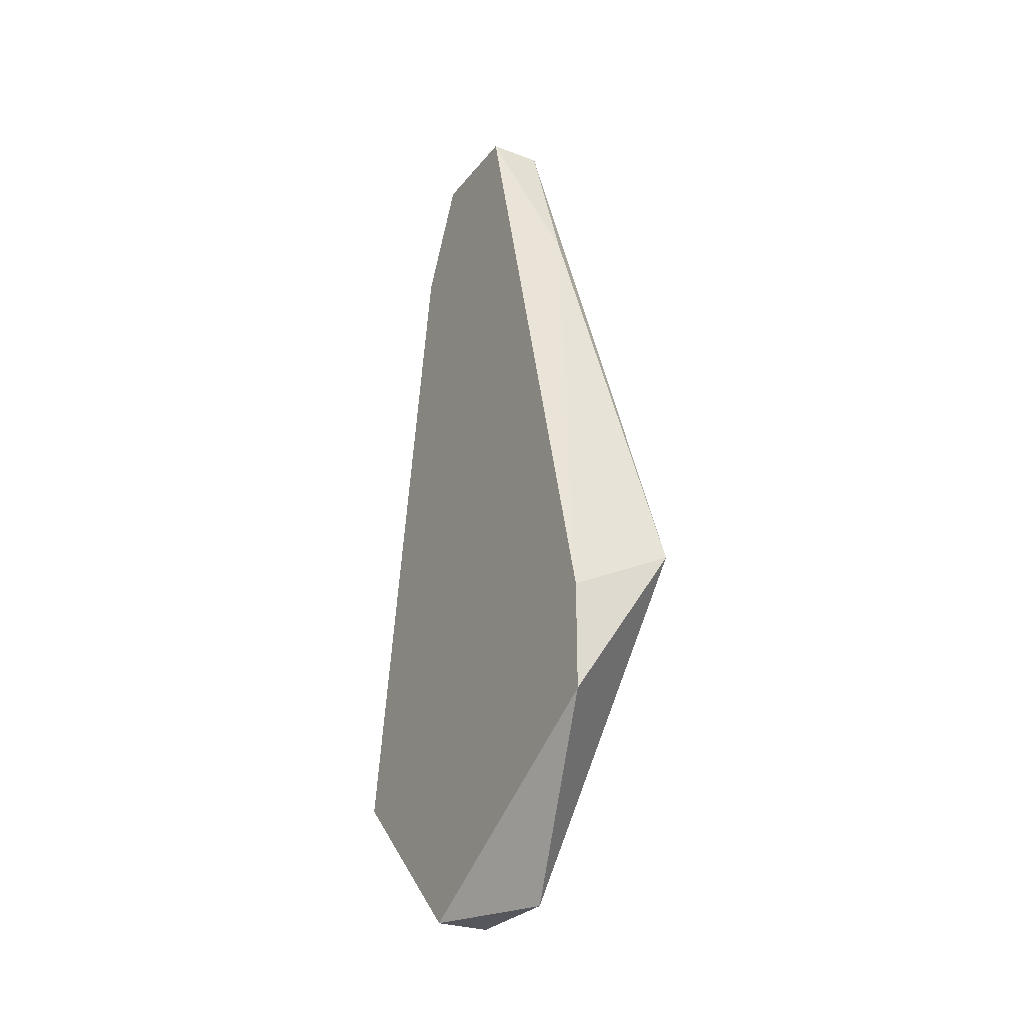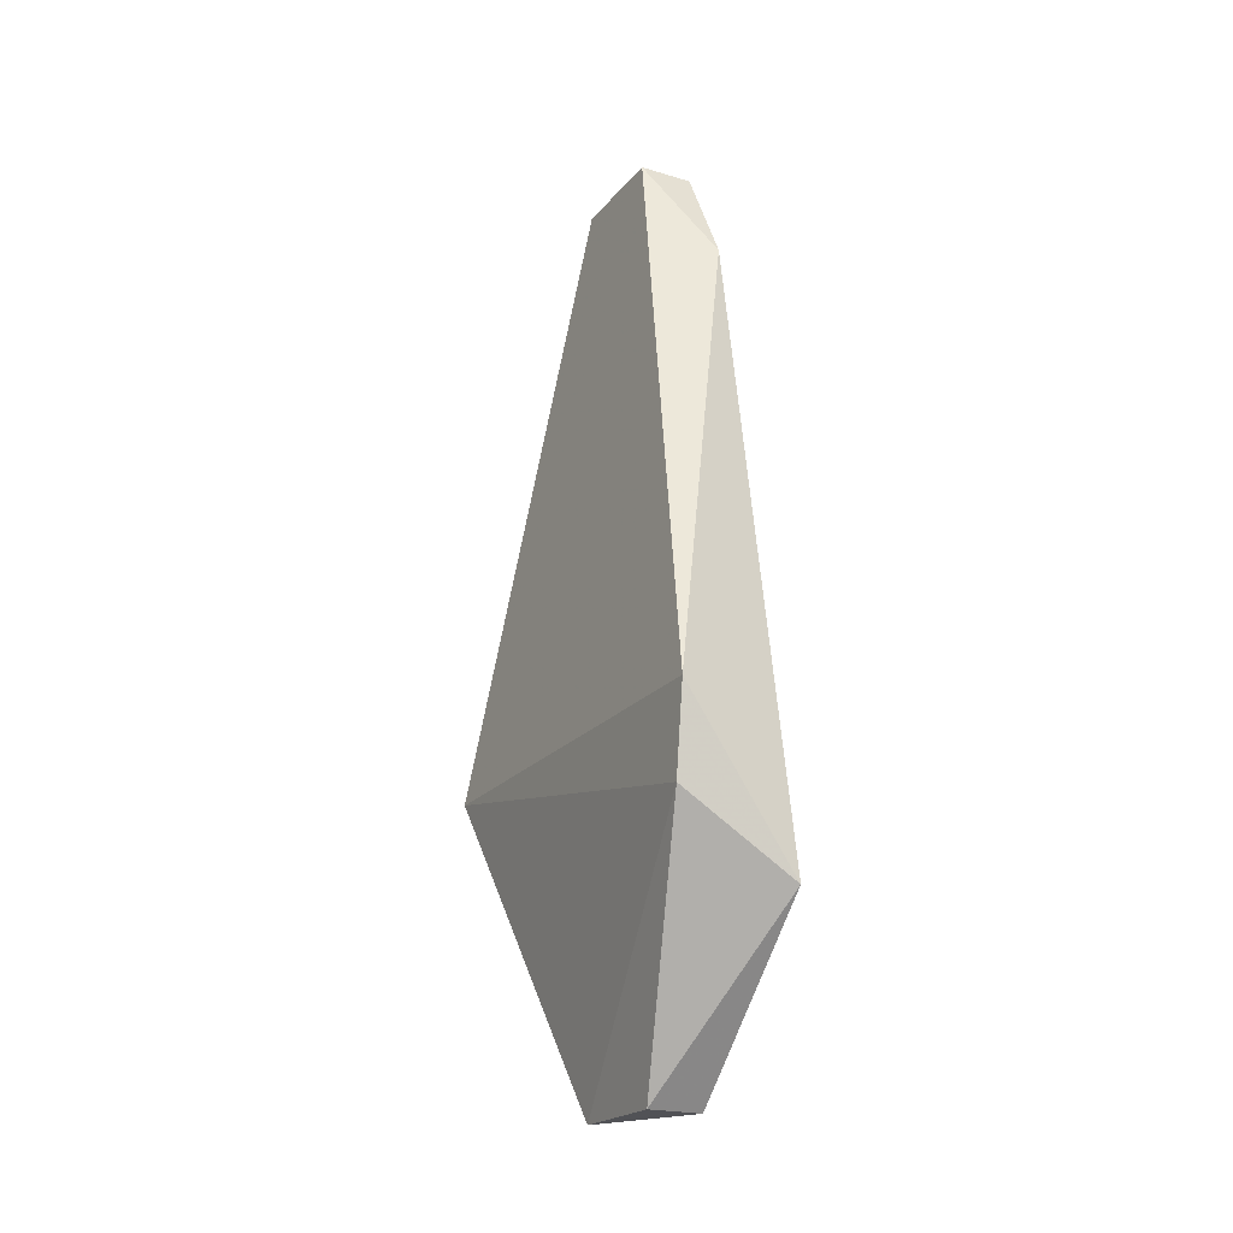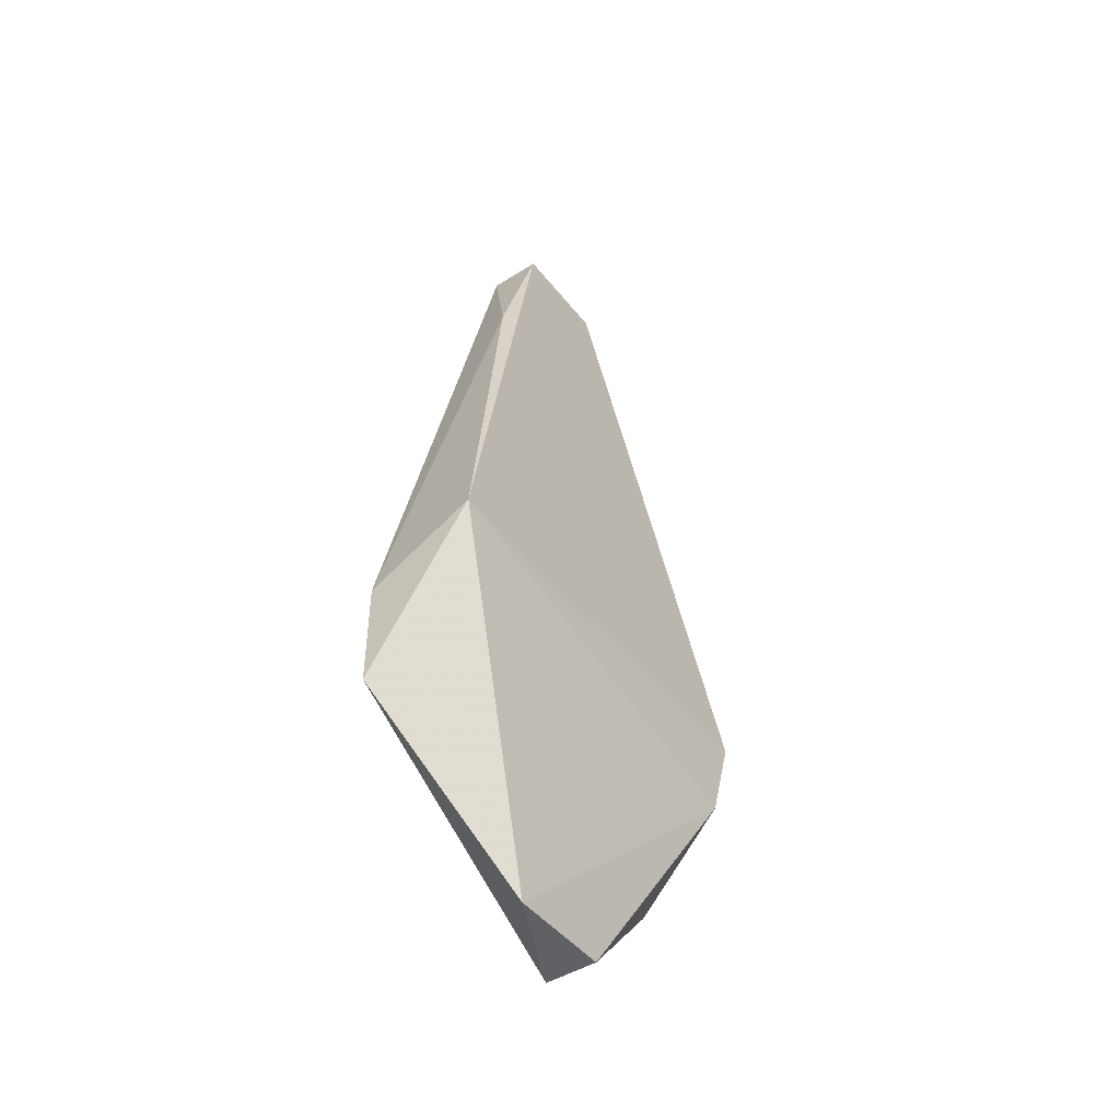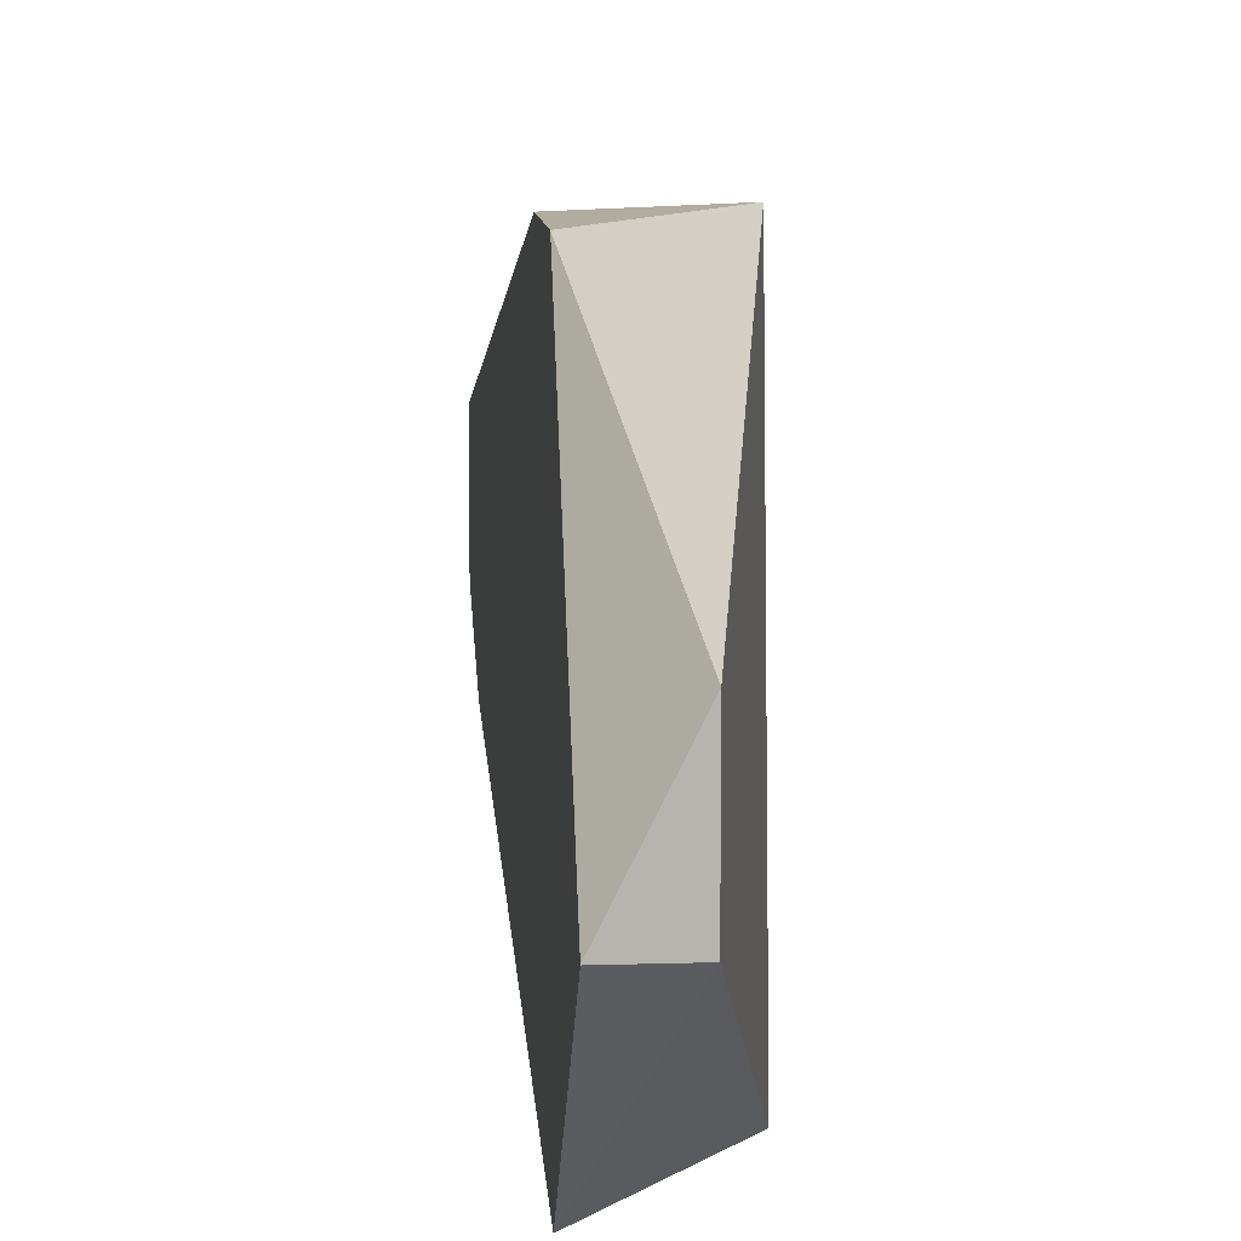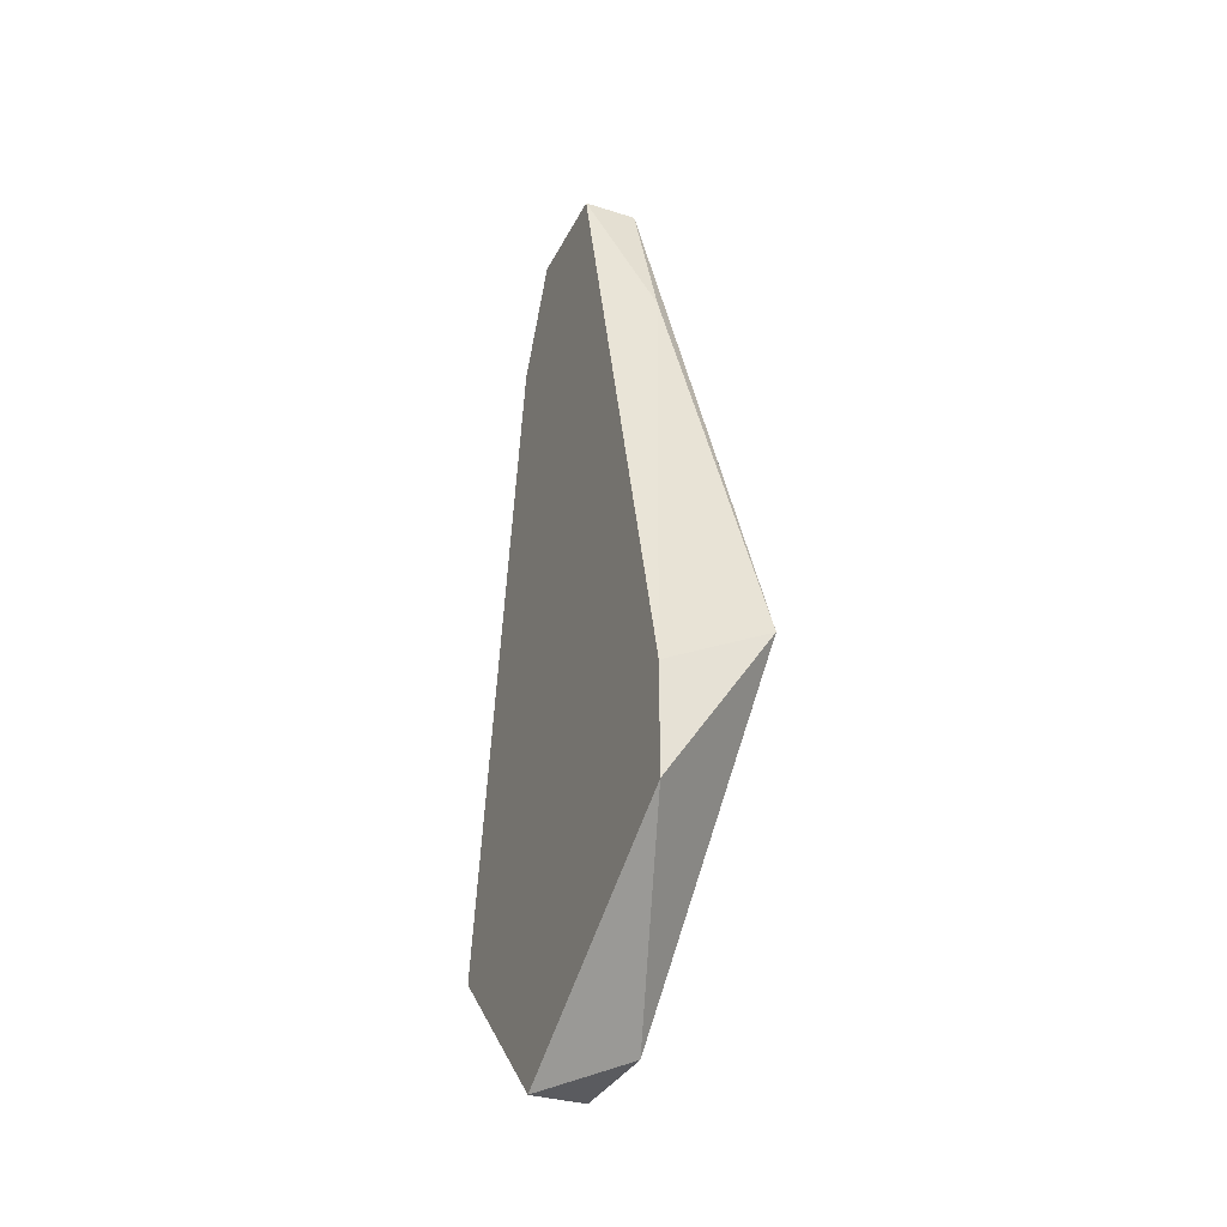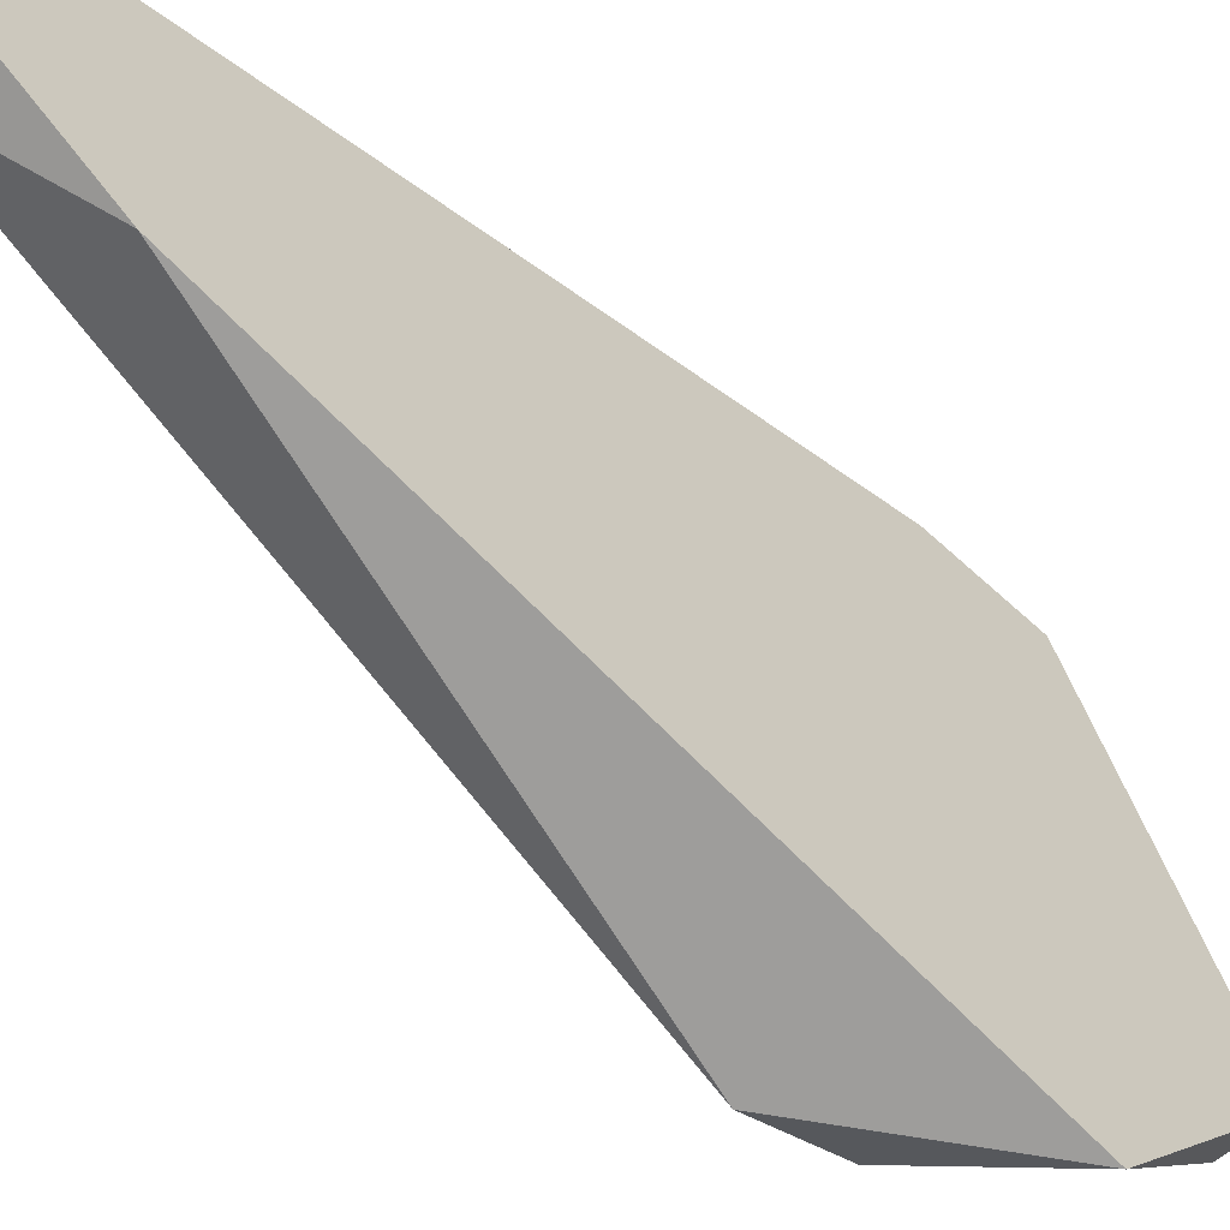
<metadata>
{"format":"obj","ext":"obj","renderer":"f3d","projection":"perspective","resolution":1024,"background":"white","views":[{"elev":-27.5,"azim":-30.1,"up":"+Y"},{"elev":-21.3,"azim":152.0,"up":"+Y"},{"elev":-46.0,"azim":35.8,"up":"+Y"},{"elev":9.9,"azim":-4.8,"up":"+Z"},{"elev":-33.4,"azim":-23.4,"up":"+Y"},{"elev":-53.7,"azim":-135.4,"up":"+Z"}]}
</metadata>
<code>
v 0.2509 -0.05941 -0.04236
v 0.2727 -0.02669 0.0449
v 0.2618 0.06055 0.02309
v 0.2509 -0.05941 0.0449
v 0.2717 -0.0438 -0.03818
v 0.2509 0.09327 -0.009621
v 0.2618 -0.09213 0.01218
v 0.2618 0.09327 -0.009621
v 0.2727 -0.02669 -0.04236
v 0.2509 0.09327 0.01218
v 0.2509 -0.09213 -0.009621
v 0.2509 0.07146 -0.02053
v 0.2618 -0.09213 -0.009621
v 0.2509 -0.0376 0.0449
v 0.2618 0.09327 0.01218
f 8 10 15
f 1 4 6
f 2 4 7
f 5 2 7
f 5 1 9
f 2 5 9
f 8 2 9
f 6 4 10
f 8 6 10
f 4 1 11
f 7 4 11
f 1 6 12
f 6 8 12
f 8 9 12
f 9 1 12
f 1 5 13
f 5 7 13
f 11 1 13
f 7 11 13
f 2 3 14
f 4 2 14
f 3 10 14
f 10 4 14
f 3 2 15
f 2 8 15
f 10 3 15

</code>
